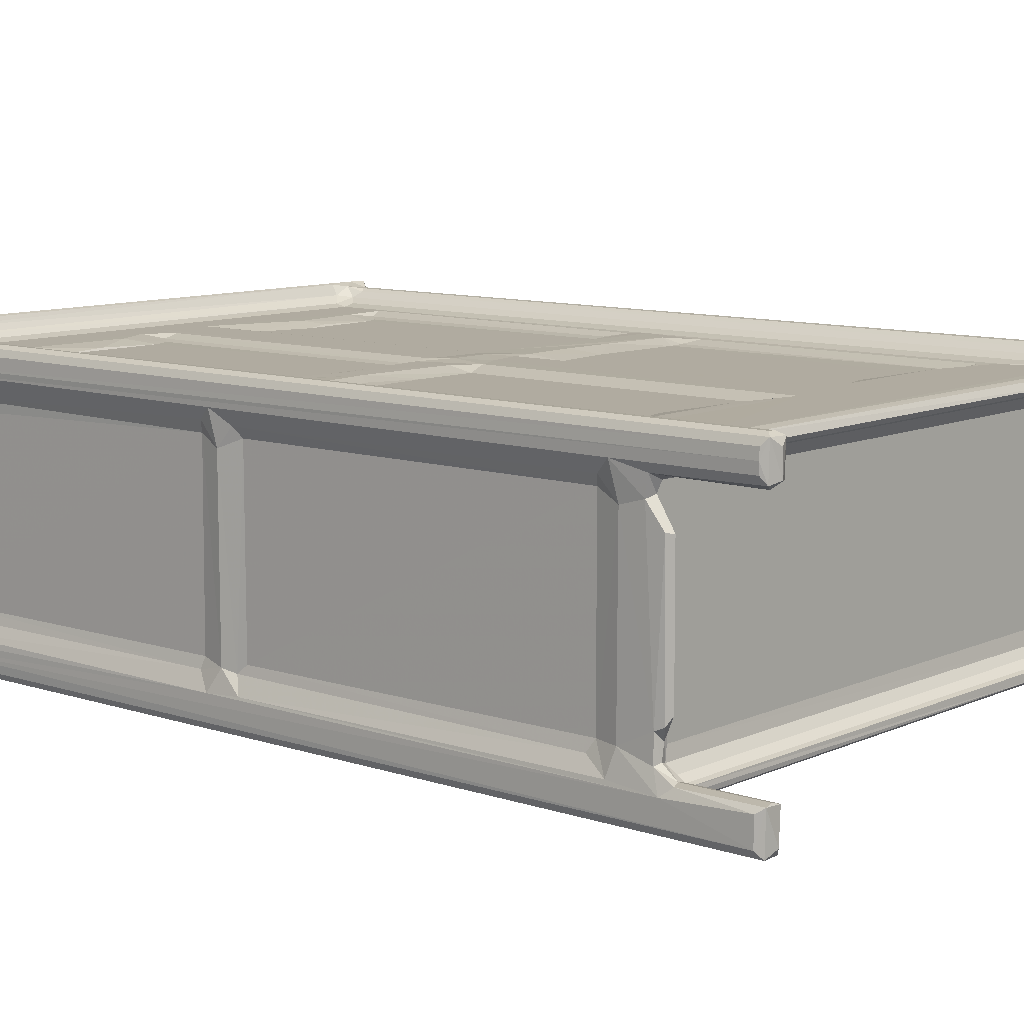
<metadata>
{"format":"obj","ext":"obj","renderer":"f3d","projection":"perspective","resolution":1024,"background":"white","views":[{"elev":9.8,"azim":130.8,"up":"+Y"}]}
</metadata>
<code>
v -0.1849 -0.1015 -0.2669
v -0.187 -0.09776 -0.264
v -0.1806 -0.1028 -0.2641
v -0.1812 -0.09816 -0.2692
v -0.1847 -0.07912 -0.2679
v -0.1869 -0.08232 -0.264
v -0.1783 -0.07828 -0.2629
v -0.1872 -0.0861 -0.2122
v -0.1858 -0.07969 -0.2186
v -0.1789 -0.07821 -0.2183
v -0.1732 -0.1008 -0.2676
v -0.1737 -0.0796 -0.2683
v -0.1724 -0.08846 -0.2639
v -0.1767 -0.1025 -0.1888
v -0.1729 -0.1006 -0.2128
v -0.1727 -0.083 -0.2066
v -0.1741 -0.07923 -0.2142
v -0.1839 -0.06681 -0.189
v -0.1806 -0.07128 -0.2113
v -0.1839 -0.06995 -0.2085
v -0.1865 -0.08155 -0.1862
v -0.1807 -0.06651 -0.1749
v -0.1824 -0.0731 -0.175
v -0.1695 -0.09985 -0.1982
v -0.1683 -0.09718 -0.2051
v -0.168 -0.09819 -0.1738
v -0.1615 -0.09831 -0.1965
v -0.1574 -0.09577 -0.2
v -0.1592 -0.09082 -0.1998
v -0.1619 -0.09638 -0.1727
v -0.1694 -0.08777 -0.204
v -0.1763 -0.07342 -0.2088
v -0.1661 -0.08585 -0.1929
v -0.1732 -0.07059 -0.1934
v -0.1758 -0.06655 -0.1988
v -0.1687 -0.06651 -0.1898
v -0.16 -0.08976 -0.1971
v -0.1619 -0.08083 -0.1898
v -0.1617 -0.07242 -0.1885
v -0.1834 -0.05356 -0.2136
v -0.1792 -0.05979 -0.2114
v -0.1785 -0.05478 -0.2157
v -0.1808 0.04452 -0.1756
v -0.1829 0.02867 -0.2144
v -0.1802 0.02204 -0.216
v -0.184 0.04401 -0.2036
v -0.184 0.03819 -0.1895
v -0.1758 -0.05239 -0.2102
v -0.1733 0.04851 -0.1932
v -0.1758 0.04499 -0.199
v -0.1758 0.03009 -0.2113
v -0.1776 0.02935 -0.2148
v -0.1687 0.04499 -0.1898
v -0.1619 0.04499 -0.1885
v 0.1683 -0.09803 -0.1971
v 0.1617 -0.09627 -0.1996
v 0.1693 -0.08641 -0.1933
v 0.166 -0.07307 -0.1885
v 0.1662 -0.09803 -0.1923
v 0.1647 -0.09077 -0.1997
v 0.1638 -0.09333 -0.2
v 0.166 -0.08979 -0.1971
v 0.166 -0.08083 -0.1898
v -0.1873 -0.09275 0.3127
v -0.1768 -0.1025 0.02864
v -0.1619 -0.09638 0.02408
v -0.1865 -0.08152 0.05091
v -0.182 -0.07218 0.04818
v -0.1872 -0.08644 0.05001
v -0.1678 -0.09814 0.02334
v -0.1627 -0.09803 0.04374
v -0.1807 -0.06646 0.04199
v 0.166 -0.09638 -0.1727
v 0.1657 -0.09803 0.04375
v -0.1849 -0.1016 0.3141
v -0.1869 -0.09811 0.3132
v -0.1839 -0.06771 0.05676
v -0.1807 -0.06665 0.07074
v -0.1824 -0.0731 0.07358
v -0.1732 -0.101 0.04379
v -0.1691 -0.09819 0.05769
v -0.1632 -0.09559 0.06184
v -0.1553 -0.09375 0.06342
v -0.1766 -0.1025 0.308
v -0.1808 0.04435 0.04314
v 0.1593 -0.09375 0.06342
v -0.181 -0.1028 0.3096
v -0.1872 -0.08568 0.3129
v -0.1732 -0.101 0.2961
v -0.1692 -0.09822 0.2864
v -0.1553 -0.09375 0.2873
v -0.1825 -0.07318 0.2902
v -0.1634 -0.09568 0.2862
v -0.1807 -0.0664 0.289
v 0.1595 -0.09375 0.2871
v -0.1864 -0.0813 0.2923
v -0.1928 -0.1073 0.3256
v -0.1915 -0.1064 0.3284
v -0.188 -0.1035 0.3298
v -0.1817 -0.09866 0.3304
v -0.1838 -0.06561 0.3041
v -0.1859 -0.0664 0.3145
v -0.1914 -0.07544 0.3226
v -0.1642 -0.0981 0.3128
v -0.1735 -0.1066 0.3228
v -0.156 -0.09802 0.3075
v -0.1633 -0.1015 0.3193
v 0.1958 -0.1065 0.3281
v 0.1859 -0.09885 0.3304
v -0.1811 0.04569 0.2901
v -0.1897 0.05082 0.3204
v -0.1916 0.07838 0.3283
v -0.1837 0.04226 0.3015
v -0.1849 0.03886 0.3119
v -0.1875 0.07493 0.33
v -0.1814 0.07064 0.3304
v 0.1638 -0.1004 0.3176
v 0.167 -0.09803 0.3075
v 0.166 -0.1034 0.3208
v 0.1669 -0.09802 0.3126
v -0.1839 0.03518 -0.2091
v -0.1852 0.05467 -0.2666
v -0.1874 0.06141 -0.2641
v -0.1788 0.05185 -0.2637
v -0.1789 0.05605 -0.2693
v -0.185 0.07451 -0.2677
v -0.187 0.05827 -0.2038
v -0.1852 0.05434 -0.2099
v -0.1816 0.05222 -0.2095
v -0.1869 0.07055 -0.2639
v -0.181 0.07624 -0.2639
v -0.1731 0.05515 -0.267
v -0.1737 0.07419 -0.2682
v -0.1726 0.06962 -0.2639
v -0.1766 0.05207 -0.2067
v -0.1733 0.05458 -0.2136
v -0.1723 0.06053 -0.2145
v -0.1766 0.07605 -0.2639
v -0.1772 0.04459 -0.2043
v -0.187 0.05848 -0.1824
v -0.1838 0.0516 -0.176
v -0.1684 0.05605 -0.2065
v -0.1685 0.06778 -0.2056
v -0.1625 0.05766 -0.2054
v -0.1529 0.06579 -0.2101
v -0.1496 0.05784 -0.2149
v -0.1674 0.05131 -0.192
v -0.1552 0.05564 -0.1976
v -0.1732 0.07395 -0.2088
v -0.1589 0.06594 -0.2033
v -0.1692 0.07077 -0.1967
v -0.1633 0.0677 -0.1984
v -0.1557 0.06591 -0.1677
v -0.1439 0.06062 -0.2166
v -0.1488 0.06499 -0.2143
v -0.1129 0.06591 -0.155
v -0.01794 0.06589 -0.155
v 0.1526 0.06495 -0.2145
v 0.1481 0.06024 -0.2166
v 0.1542 0.05782 -0.2149
v 0.1681 0.05139 -0.192
v 0.1594 0.06591 -0.209
v 0.01997 0.06589 -0.1637
v -0.1836 0.05126 0.04293
v -0.1873 0.06504 0.3134
v -0.169 0.07071 0.3122
v -0.1368 0.06451 -0.1592
v -0.139 0.06275 -0.1495
v -0.1168 0.06265 -0.1418
v -0.1511 0.06555 -0.158
v -0.1357 0.06264 0.03085
v -0.1736 0.07429 0.3081
v -0.1558 0.06592 0.06353
v -0.1871 0.05844 0.05747
v -0.185 0.0745 0.3162
v -0.1869 0.07055 0.3113
v -0.1766 0.07606 0.3104
v -0.1416 0.06337 0.02846
v -0.1513 0.06554 0.02253
v -0.07604 0.06265 0.03353
v -0.07255 0.06269 -0.1371
v -0.05547 0.06585 -0.1562
v -0.03753 0.06264 -0.1446
v -0.02947 0.06584 -0.1654
v -0.02903 0.06344 -0.1523
v 0.004469 0.06586 0.04118
v -0.01835 0.06582 0.04619
v -0.03812 0.06267 0.02962
v -0.02752 0.06369 0.03594
v -0.184 0.04134 0.0571
v -0.1808 0.04457 0.07045
v -0.1838 0.05154 0.06819
v -0.1351 0.06264 0.08436
v -0.1427 0.06349 0.08562
v -0.1435 0.06583 0.04332
v -0.151 0.06559 0.07356
v -0.1009 0.06557 0.04807
v -0.09762 0.06337 0.07503
v -0.0414 0.06589 0.06865
v -0.08083 0.06539 0.06621
v -0.1807 0.03843 0.2864
v -0.187 0.05841 0.2938
v -0.181 0.07625 0.3125
v -0.1633 0.06771 0.3063
v -0.1556 0.06593 0.3064
v -0.1241 0.06264 0.255
v -0.1342 0.06257 0.26
v -0.1517 0.06586 0.2725
v -0.03773 0.06263 0.08359
v -0.06665 0.06576 0.04878
v -0.03034 0.06598 0.04586
v -0.02839 0.06353 0.08618
v -0.01814 0.06586 0.06973
v -0.008887 0.0668 0.05802
v 0.0151 0.06671 0.05888
v 0.01971 0.06588 0.07302
v -0.01624 0.06591 0.2846
v -0.07061 0.06265 0.2521
v -0.03799 0.06265 0.2614
v -0.02214 0.06511 0.2743
v -0.02833 0.06353 0.2628
v 0.01231 0.0659 0.3063
v -0.1928 0.07903 0.3254
v -0.1869 0.05651 0.313
v -0.1809 0.07923 0.3254
v -0.1713 0.07718 0.3189
v -0.1611 0.07213 0.3188
v -0.1553 0.06769 0.3131
v -0.1619 0.07857 0.3229
v -0.1413 0.06339 0.2676
v -0.124 0.06584 0.2726
v -0.08595 0.06362 0.2555
v -0.07749 0.06584 0.2648
v 0.1921 0.07539 0.3298
v 0.1858 0.07067 0.3304
v 0.1719 0.0755 0.3211
v 0.1957 0.07834 0.3283
v 0.166 0.04499 -0.1885
v 0.1782 -0.1018 -0.267
v 0.1767 -0.0973 -0.2639
v 0.1891 -0.1015 -0.2681
v 0.1805 -0.09801 -0.2692
v 0.1773 -0.0799 -0.2676
v 0.1851 -0.1027 -0.2639
v 0.1769 -0.1003 -0.2121
v 0.1885 -0.07902 -0.2682
v 0.1832 -0.07827 -0.2671
v 0.1777 -0.07966 -0.2183
v 0.1833 -0.07823 -0.2187
v 0.1912 -0.09765 -0.2639
v 0.1909 -0.08212 -0.264
v 0.1912 -0.08427 -0.2141
v 0.1888 -0.07902 -0.2208
v 0.1809 -0.1025 -0.1827
v 0.1716 -0.09609 -0.2037
v 0.172 -0.09814 -0.1741
v 0.1767 -0.08648 -0.2116
v 0.1735 -0.08814 -0.2041
v 0.1803 -0.07202 -0.2096
v 0.1845 -0.07084 -0.211
v 0.1822 -0.06223 -0.2104
v 0.1774 -0.07071 -0.1931
v 0.1728 -0.06651 -0.1898
v 0.1798 -0.07215 -0.1986
v 0.188 -0.06671 -0.1889
v 0.1882 -0.07222 -0.2093
v 0.1907 -0.08158 -0.1848
v 0.1849 -0.06613 -0.1753
v 0.1799 -0.05214 -0.2109
v 0.1828 -0.04999 -0.2159
v 0.187 -0.05467 -0.2143
v 0.1799 0.0451 -0.199
v 0.188 -0.05684 -0.2092
v 0.1874 0.02885 -0.2139
v 0.1881 0.04218 -0.2036
v 0.1881 0.03828 -0.1894
v 0.1849 0.04426 -0.1752
v 0.166 -0.09638 0.02406
v 0.1809 -0.1025 0.03358
v 0.1865 -0.07312 -0.1708
v 0.1849 -0.06652 0.04189
v 0.1721 -0.09817 0.02296
v 0.1915 -0.09234 0.312
v 0.1891 -0.1016 0.3156
v 0.1907 -0.08161 0.04253
v 0.1911 -0.08297 0.06472
v 0.186 -0.07174 0.04776
v 0.1849 0.04416 0.04209
v 0.1773 -0.1011 0.04863
v 0.1676 -0.0957 0.06404
v 0.1851 -0.1027 0.3086
v 0.1733 -0.09822 0.06124
v 0.1849 -0.06657 0.07155
v 0.1865 -0.07304 0.07335
v 0.1881 -0.06965 0.05677
v 0.191 -0.09813 0.3127
v 0.1797 -0.1023 0.306
v 0.1849 0.04428 0.07071
v 0.1881 0.03828 0.05699
v 0.1849 -0.06673 0.2889
v 0.1906 -0.08154 0.2936
v 0.1913 -0.08635 0.3069
v 0.1866 -0.07339 0.2879
v 0.1701 -0.0965 0.289
v 0.1742 -0.1066 0.3229
v 0.1918 -0.1032 0.3299
v 0.1969 -0.1073 0.3254
v 0.1812 -0.1043 0.3168
v 0.1941 -0.09822 0.3202
v 0.1878 -0.06518 0.3025
v 0.194 -0.07273 0.3206
v 0.1896 -0.06625 0.3131
v 0.1849 0.03822 0.2891
v 0.1969 0.07922 0.3255
v 0.1878 0.0398 0.303
v 0.19 0.04034 0.3145
v 0.1601 0.05768 -0.2096
v 0.1699 0.05552 -0.1976
v 0.1662 0.05769 -0.2058
v 0.1799 0.03015 -0.2113
v 0.183 0.02814 -0.2159
v 0.1817 0.04374 -0.2047
v 0.1728 0.04499 -0.1898
v 0.1774 0.04708 -0.1933
v 0.177 0.05541 -0.2664
v 0.1836 0.05189 -0.2638
v 0.1822 0.05612 -0.2693
v 0.1774 0.074 -0.2674
v 0.1894 0.05448 -0.2672
v 0.1831 0.0701 -0.2696
v 0.1765 0.05991 -0.2147
v 0.1822 0.05198 -0.2128
v 0.1767 0.05515 -0.209
v 0.1808 0.07605 -0.2639
v 0.1891 0.07449 -0.2675
v 0.1851 0.07624 -0.2639
v 0.1912 0.05862 -0.2639
v 0.1914 0.06467 -0.2639
v 0.191 0.07055 -0.2639
v 0.1814 0.04994 -0.2074
v 0.1727 0.06778 -0.2059
v 0.1672 0.06762 -0.204
v 0.1773 0.07396 -0.2076
v 0.1733 0.07077 -0.1988
v 0.189 0.05364 -0.2059
v 0.1912 0.05838 -0.1859
v 0.1873 0.05016 -0.1771
v 0.03474 0.06424 -0.1589
v 0.0335 0.06267 -0.1487
v 0.05046 0.06268 -0.1432
v 0.05803 0.06587 -0.1552
v 0.09015 0.06266 -0.1365
v 0.06911 0.06264 0.03313
v 0.1391 0.06263 -0.1458
v 0.1156 0.06586 -0.1559
v 0.02047 0.06578 0.03451
v 0.03358 0.06271 0.03114
v 0.1398 0.06578 -0.1654
v 0.1461 0.0636 -0.1542
v 0.1551 0.06571 -0.1515
v 0.1423 0.06269 0.02985
v 0.1871 0.04991 0.0474
v 0.1851 0.07625 0.3141
v 0.1551 0.06574 0.04302
v 0.16 0.06598 0.07087
v 0.1674 0.0677 0.3062
v 0.1912 0.05836 0.05968
v 0.1798 0.07575 0.3114
v 0.03408 0.06586 0.0693
v 0.0295 0.06353 0.08189
v 0.0353 0.06589 0.04452
v 0.03524 0.06264 0.08413
v 0.09452 0.06572 0.04958
v 0.09122 0.06582 0.06412
v 0.1093 0.06343 0.07582
v 0.104 0.06362 0.03881
v 0.1414 0.06268 0.08396
v 0.02018 0.06583 0.2693
v 0.04775 0.06264 0.256
v 0.02999 0.06355 0.2687
v 0.03569 0.06261 0.2608
v 0.1395 0.06263 0.2592
v 0.119 0.06266 0.2561
v 0.1429 0.06579 0.07111
v 0.1551 0.06569 0.08339
v 0.1878 0.05142 0.06845
v 0.1733 0.07077 0.3063
v 0.1891 0.07451 0.3089
v 0.1912 0.05861 0.2995
v 0.1467 0.06371 0.2704
v 0.1549 0.06572 0.2792
v 0.1596 0.06592 0.3064
v 0.1852 0.04573 0.2864
v 0.1915 0.0619 0.3129
v 0.1911 0.07055 0.3116
v 0.0367 0.06589 0.2809
v 0.05999 0.06587 0.2701
v 0.1595 0.06769 0.3131
v 0.1697 0.07101 0.3176
v 0.08667 0.06393 0.2568
v 0.1296 0.06589 0.2733
v 0.1795 0.07852 0.3229
v 0.1953 0.06093 0.3221
v 0.1933 0.07505 0.3186
f 1 2 5
f 1 5 4
f 5 2 6
f 2 8 6
f 6 8 9
f 5 10 7
f 5 9 10
f 6 9 5
f 1 11 3
f 1 4 11
f 4 12 11
f 11 12 13
f 3 15 14
f 3 11 15
f 11 13 15
f 4 5 12
f 5 7 12
f 13 12 16
f 7 17 12
f 12 17 16
f 7 10 17
f 9 19 10
f 9 20 19
f 9 8 20
f 8 21 18
f 8 18 20
f 21 22 18
f 15 25 24
f 14 15 24
f 14 24 26
f 25 27 24
f 25 28 27
f 25 29 28
f 24 30 26
f 24 27 30
f 13 16 15
f 15 31 25
f 15 16 31
f 10 19 32
f 10 32 17
f 16 17 32
f 31 16 33
f 32 35 34
f 32 34 16
f 33 16 34
f 31 37 29
f 31 33 37
f 25 31 29
f 33 39 38
f 33 34 39
f 34 36 39
f 20 41 19
f 20 40 41
f 40 42 41
f 40 44 42
f 44 45 42
f 40 20 46
f 20 18 47
f 20 47 46
f 18 22 47
f 32 41 48
f 19 41 32
f 42 48 41
f 32 48 35
f 35 49 34
f 34 49 36
f 42 51 48
f 42 52 51
f 45 52 42
f 48 51 50
f 48 50 35
f 35 50 49
f 49 53 36
f 36 54 39
f 36 53 54
f 28 55 27
f 28 56 55
f 37 33 57
f 33 38 57
f 38 39 58
f 29 37 60
f 28 29 60
f 55 59 27
f 56 28 61
f 60 37 62
f 37 57 62
f 28 60 61
f 57 38 63
f 38 58 63
f 58 39 54
f 2 64 8
f 21 23 22
f 3 14 65
f 14 26 65
f 26 30 66
f 8 67 21
f 21 67 23
f 23 68 22
f 64 69 8
f 8 69 67
f 67 68 23
f 26 66 70
f 26 70 65
f 70 66 71
f 68 72 22
f 27 73 30
f 27 59 73
f 66 74 71
f 1 75 2
f 1 3 75
f 75 76 2
f 2 76 64
f 67 77 68
f 67 78 77
f 67 79 78
f 65 70 80
f 70 71 80
f 80 82 81
f 80 71 82
f 82 71 83
f 3 65 84
f 65 80 84
f 77 85 68
f 72 68 85
f 75 3 87
f 64 88 69
f 69 88 67
f 80 90 89
f 80 81 90
f 84 80 89
f 81 82 90
f 3 84 87
f 82 83 91
f 67 92 79
f 90 82 93
f 82 91 93
f 71 86 83
f 83 86 91
f 91 86 95
f 88 96 67
f 67 96 92
f 90 93 89
f 79 92 78
f 92 94 78
f 75 87 97
f 97 76 75
f 88 101 96
f 64 76 88
f 92 96 101
f 88 102 101
f 97 88 76
f 97 103 88
f 103 102 88
f 89 104 84
f 87 105 97
f 87 84 105
f 84 104 105
f 89 93 104
f 93 91 106
f 93 106 104
f 98 108 99
f 97 108 98
f 105 104 107
f 99 109 100
f 92 101 94
f 98 99 112
f 97 98 112
f 103 111 102
f 94 101 113
f 101 102 114
f 102 111 114
f 113 101 114
f 112 99 115
f 99 100 115
f 104 117 107
f 91 118 106
f 106 118 104
f 105 107 119
f 107 117 119
f 118 120 104
f 104 120 117
f 44 40 121
f 40 46 121
f 47 22 43
f 45 44 52
f 44 121 52
f 51 52 50
f 122 125 124
f 122 123 126
f 122 126 125
f 122 127 123
f 122 128 127
f 122 124 128
f 128 124 129
f 126 123 130
f 125 132 124
f 132 133 134
f 125 133 132
f 124 135 129
f 124 136 135
f 124 132 136
f 136 132 137
f 132 134 137
f 125 126 133
f 126 138 133
f 126 131 138
f 46 139 121
f 128 129 127
f 47 140 46
f 46 129 139
f 46 127 129
f 47 43 140
f 140 43 141
f 46 140 127
f 127 140 123
f 52 139 50
f 52 121 139
f 136 137 142
f 135 136 142
f 137 143 142
f 144 145 146
f 139 49 50
f 139 135 49
f 139 129 135
f 135 147 49
f 135 142 147
f 53 147 54
f 53 49 147
f 142 144 147
f 142 143 144
f 144 148 147
f 137 134 149
f 134 133 149
f 137 149 143
f 138 149 133
f 145 144 150
f 143 149 151
f 143 152 150
f 143 151 152
f 143 150 144
f 152 153 150
f 146 145 155
f 146 155 154
f 150 153 156
f 150 156 157
f 155 145 158
f 154 155 158
f 146 154 159
f 146 160 144
f 146 159 160
f 54 147 161
f 148 161 147
f 158 145 162
f 145 150 162
f 140 165 123
f 123 165 130
f 43 164 141
f 43 85 164
f 151 149 166
f 151 166 152
f 167 168 169
f 153 170 167
f 167 170 168
f 153 167 156
f 169 156 167
f 168 171 169
f 22 85 43
f 22 72 85
f 166 149 172
f 138 172 149
f 152 173 153
f 141 174 140
f 141 164 174
f 140 174 165
f 126 175 131
f 130 175 126
f 165 176 130
f 130 176 175
f 131 177 138
f 138 177 172
f 168 178 171
f 153 179 170
f 153 173 179
f 170 179 168
f 178 168 179
f 156 169 181
f 157 156 184
f 156 182 184
f 181 182 156
f 181 183 182
f 169 183 181
f 169 171 183
f 184 182 185
f 185 182 183
f 185 157 184
f 157 187 186
f 171 180 188
f 185 187 157
f 171 188 183
f 183 189 185
f 183 188 189
f 185 189 187
f 85 77 190
f 77 191 190
f 77 78 191
f 85 190 174
f 174 164 85
f 190 191 192
f 190 192 174
f 173 195 179
f 179 195 178
f 178 195 171
f 193 196 194
f 171 197 180
f 171 195 197
f 195 199 197
f 195 173 199
f 173 196 200
f 196 193 198
f 196 198 200
f 78 201 191
f 78 94 201
f 192 202 174
f 174 202 165
f 175 203 131
f 191 110 192
f 131 203 177
f 166 204 152
f 152 205 173
f 152 204 205
f 192 110 202
f 201 110 191
f 173 205 196
f 194 207 193
f 207 206 193
f 205 208 196
f 196 208 194
f 198 193 209
f 197 210 180
f 197 199 210
f 173 200 199
f 180 210 211
f 188 180 211
f 210 199 211
f 198 209 200
f 193 206 209
f 188 211 187
f 188 187 189
f 209 212 213
f 200 209 199
f 199 213 211
f 199 209 213
f 187 211 214
f 187 214 186
f 186 214 215
f 211 213 214
f 214 213 216
f 209 206 218
f 218 219 209
f 213 220 217
f 212 220 213
f 213 217 216
f 209 221 212
f 209 219 221
f 212 221 220
f 94 110 201
f 94 113 110
f 115 100 116
f 103 97 111
f 111 97 223
f 97 112 223
f 113 114 224
f 113 202 110
f 114 111 224
f 113 224 202
f 202 224 165
f 224 111 165
f 175 225 203
f 176 165 175
f 111 223 165
f 223 175 165
f 223 112 225
f 175 223 225
f 203 226 177
f 203 225 226
f 166 226 227
f 166 172 226
f 177 226 172
f 204 228 205
f 204 166 228
f 166 227 228
f 226 225 229
f 226 229 227
f 194 230 207
f 208 230 194
f 208 231 230
f 206 233 232
f 206 207 231
f 206 231 233
f 230 231 207
f 116 234 115
f 115 234 112
f 206 232 218
f 232 233 218
f 218 233 219
f 231 208 233
f 233 208 217
f 208 205 217
f 205 228 222
f 205 222 217
f 219 220 221
f 233 217 219
f 219 217 220
f 116 235 234
f 227 229 236
f 225 112 237
f 234 237 112
f 239 242 241
f 239 240 243
f 239 243 242
f 241 244 239
f 239 245 240
f 242 246 241
f 242 243 246
f 243 247 246
f 240 245 243
f 243 249 247
f 243 248 249
f 241 246 250
f 246 251 250
f 250 251 252
f 251 246 253
f 247 253 246
f 247 249 253
f 245 239 254
f 239 244 254
f 56 255 55
f 56 61 255
f 59 55 256
f 245 55 255
f 245 254 55
f 55 254 256
f 245 257 243
f 243 257 248
f 245 258 257
f 245 255 258
f 248 259 249
f 248 257 259
f 249 259 260
f 259 261 260
f 60 57 258
f 60 62 57
f 61 258 255
f 61 60 258
f 63 262 57
f 63 58 262
f 58 263 262
f 258 264 257
f 258 57 264
f 257 264 259
f 264 57 262
f 251 253 252
f 252 253 266
f 249 266 253
f 249 260 266
f 252 265 267
f 252 266 265
f 267 265 268
f 261 259 269
f 261 269 270
f 261 270 271
f 259 264 269
f 269 264 272
f 264 262 272
f 260 273 266
f 260 261 273
f 271 273 261
f 266 273 265
f 271 274 273
f 274 275 273
f 273 276 265
f 265 276 268
f 273 275 276
f 30 73 278
f 30 278 66
f 66 278 74
f 59 256 73
f 254 244 279
f 280 268 281
f 267 268 280
f 73 256 282
f 254 282 256
f 250 252 283
f 268 277 281
f 73 282 278
f 254 279 282
f 241 250 284
f 244 241 284
f 252 267 285
f 267 280 285
f 283 252 286
f 252 285 286
f 280 281 287
f 285 280 287
f 71 74 86
f 278 289 74
f 278 282 289
f 74 290 86
f 74 289 290
f 279 289 282
f 279 244 291
f 290 289 292
f 284 250 296
f 250 283 296
f 244 284 291
f 286 285 295
f 285 287 295
f 286 295 294
f 293 294 295
f 86 290 95
f 289 279 297
f 279 291 297
f 295 298 293
f 298 295 299
f 289 297 292
f 294 293 300
f 286 294 301
f 283 286 302
f 286 301 302
f 301 294 303
f 290 292 304
f 297 304 292
f 95 290 304
f 294 300 303
f 293 298 300
f 91 95 118
f 105 305 97
f 105 119 305
f 108 306 99
f 99 306 109
f 305 307 97
f 97 307 108
f 100 109 116
f 95 304 118
f 304 297 118
f 118 297 120
f 120 308 117
f 297 308 120
f 297 291 308
f 119 308 305
f 119 117 308
f 305 308 307
f 284 296 309
f 291 284 308
f 296 283 309
f 307 308 284
f 284 309 307
f 302 301 310
f 283 311 309
f 303 310 301
f 303 300 310
f 302 312 283
f 302 310 312
f 283 312 311
f 309 311 307
f 116 109 235
f 307 237 108
f 306 108 237
f 311 314 307
f 307 314 237
f 310 313 315
f 300 313 310
f 310 316 312
f 310 315 316
f 312 316 311
f 109 306 235
f 235 306 234
f 306 237 234
f 150 157 162
f 157 163 162
f 58 54 238
f 160 317 144
f 144 318 148
f 148 318 161
f 154 158 159
f 317 319 144
f 54 161 238
f 144 319 318
f 160 162 317
f 160 158 162
f 159 158 160
f 270 269 320
f 270 320 321
f 320 269 272
f 58 238 263
f 321 320 322
f 320 272 322
f 238 323 263
f 272 262 324
f 263 323 262
f 323 324 262
f 270 274 271
f 270 321 274
f 276 277 268
f 321 275 274
f 325 327 326
f 325 328 327
f 327 329 326
f 325 326 332
f 325 333 331
f 325 332 333
f 328 330 327
f 328 336 335
f 328 334 336
f 330 328 335
f 325 331 328
f 329 338 337
f 329 335 338
f 327 335 329
f 327 330 335
f 335 339 338
f 333 332 340
f 331 333 341
f 238 161 323
f 319 333 318
f 319 341 333
f 322 272 340
f 272 324 340
f 323 161 324
f 333 340 318
f 318 324 161
f 318 340 324
f 317 342 319
f 317 162 342
f 331 343 328
f 328 343 334
f 331 341 343
f 342 344 341
f 319 342 341
f 341 344 343
f 321 322 275
f 329 337 345
f 326 329 345
f 345 337 346
f 326 345 332
f 337 338 346
f 332 345 340
f 322 345 275
f 322 340 345
f 276 275 346
f 276 347 277
f 276 346 347
f 345 346 275
f 348 163 349
f 157 186 163
f 348 349 350
f 163 348 351
f 350 351 348
f 349 352 350
f 351 350 352
f 163 351 355
f 352 355 351
f 352 354 355
f 349 353 352
f 352 353 354
f 163 356 349
f 186 356 163
f 349 356 357
f 349 357 353
f 162 163 358
f 163 355 358
f 354 358 355
f 354 359 358
f 359 360 358
f 358 360 162
f 359 361 360
f 277 347 362
f 334 363 336
f 336 363 335
f 354 353 361
f 354 361 359
f 361 364 360
f 360 364 162
f 364 365 162
f 281 277 288
f 162 366 342
f 342 366 344
f 347 346 367
f 346 338 367
f 277 362 288
f 162 365 366
f 343 368 334
f 344 368 343
f 347 367 362
f 356 215 369
f 356 186 215
f 214 216 215
f 215 370 369
f 215 216 370
f 357 356 371
f 356 369 371
f 371 373 357
f 370 372 369
f 374 372 375
f 357 373 353
f 372 374 369
f 371 369 374
f 353 373 376
f 375 372 377
f 373 371 374
f 216 378 370
f 217 222 216
f 216 222 378
f 370 378 380
f 370 381 372
f 370 380 381
f 372 381 379
f 372 379 382
f 379 383 382
f 353 376 361
f 375 377 384
f 376 373 364
f 376 364 361
f 373 374 384
f 375 384 374
f 364 373 365
f 373 384 365
f 377 385 384
f 384 385 365
f 372 382 377
f 281 288 287
f 288 299 287
f 287 299 295
f 288 362 299
f 366 387 344
f 344 387 368
f 299 362 367
f 367 386 299
f 298 299 386
f 339 335 388
f 363 388 335
f 367 338 389
f 377 390 385
f 390 391 385
f 385 391 365
f 382 390 377
f 391 392 365
f 300 298 313
f 298 386 393
f 298 393 313
f 367 389 393
f 386 367 393
f 389 338 394
f 338 339 394
f 394 339 395
f 339 388 395
f 365 392 366
f 334 368 363
f 378 396 380
f 378 222 396
f 379 381 397
f 380 396 381
f 381 396 397
f 222 228 398
f 228 399 398
f 228 227 399
f 227 236 399
f 222 398 392
f 229 225 314
f 225 237 314
f 379 400 383
f 379 397 400
f 400 397 401
f 397 396 401
f 229 314 402
f 236 229 402
f 400 401 383
f 396 222 392
f 396 392 401
f 382 383 390
f 383 401 390
f 401 391 390
f 391 401 392
f 311 403 314
f 311 316 403
f 392 399 366
f 392 398 399
f 366 399 387
f 387 399 368
f 368 236 402
f 399 236 368
f 368 402 363
f 402 314 363
f 313 393 315
f 315 394 316
f 316 394 403
f 393 389 315
f 315 389 394
f 394 404 403
f 403 404 314
f 394 395 404
f 395 388 404
f 363 404 388
f 363 314 404

</code>
